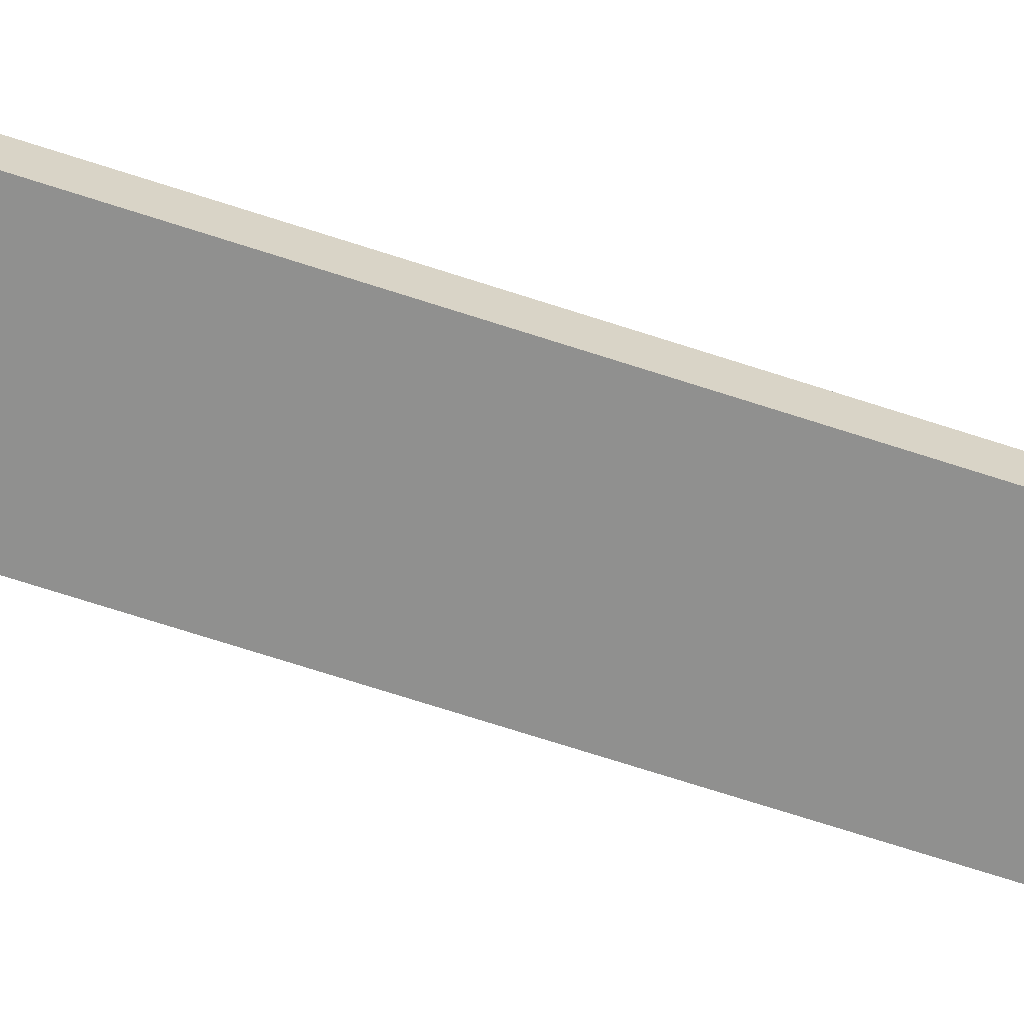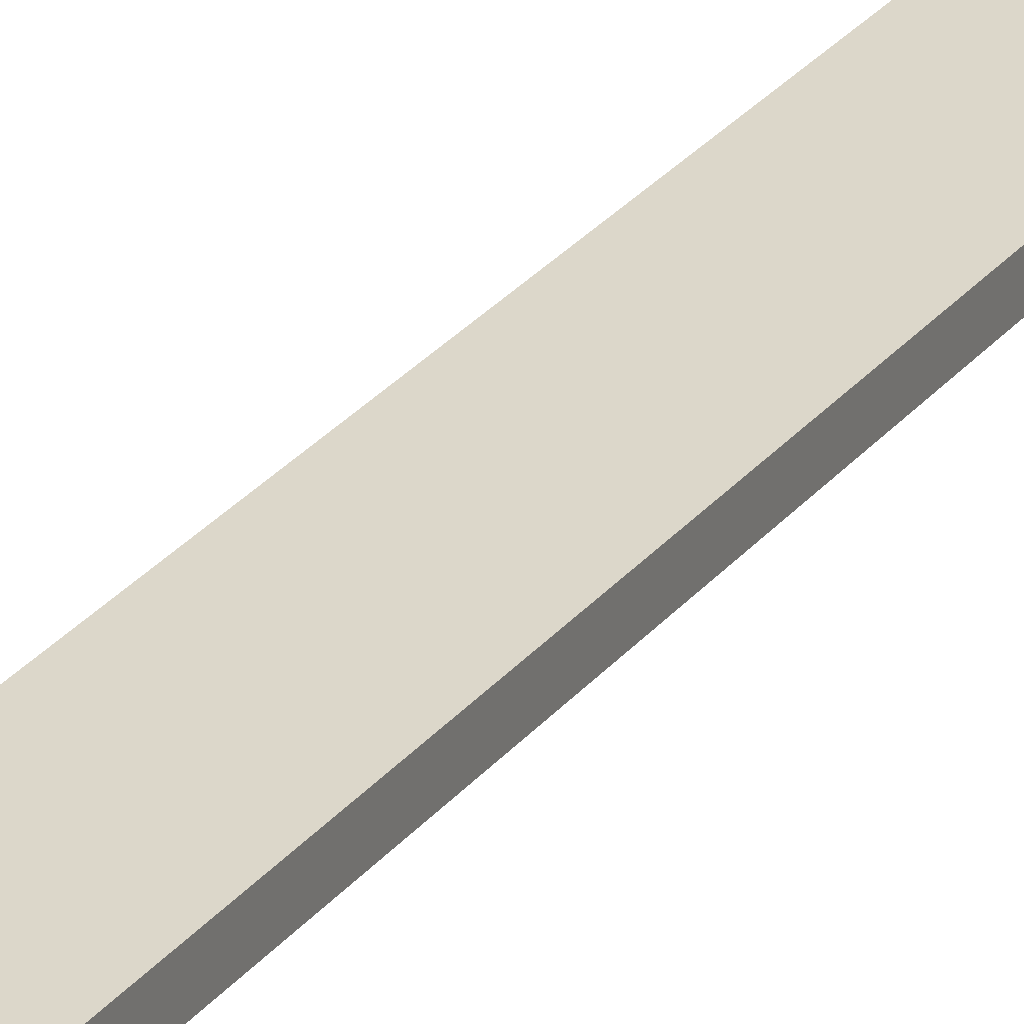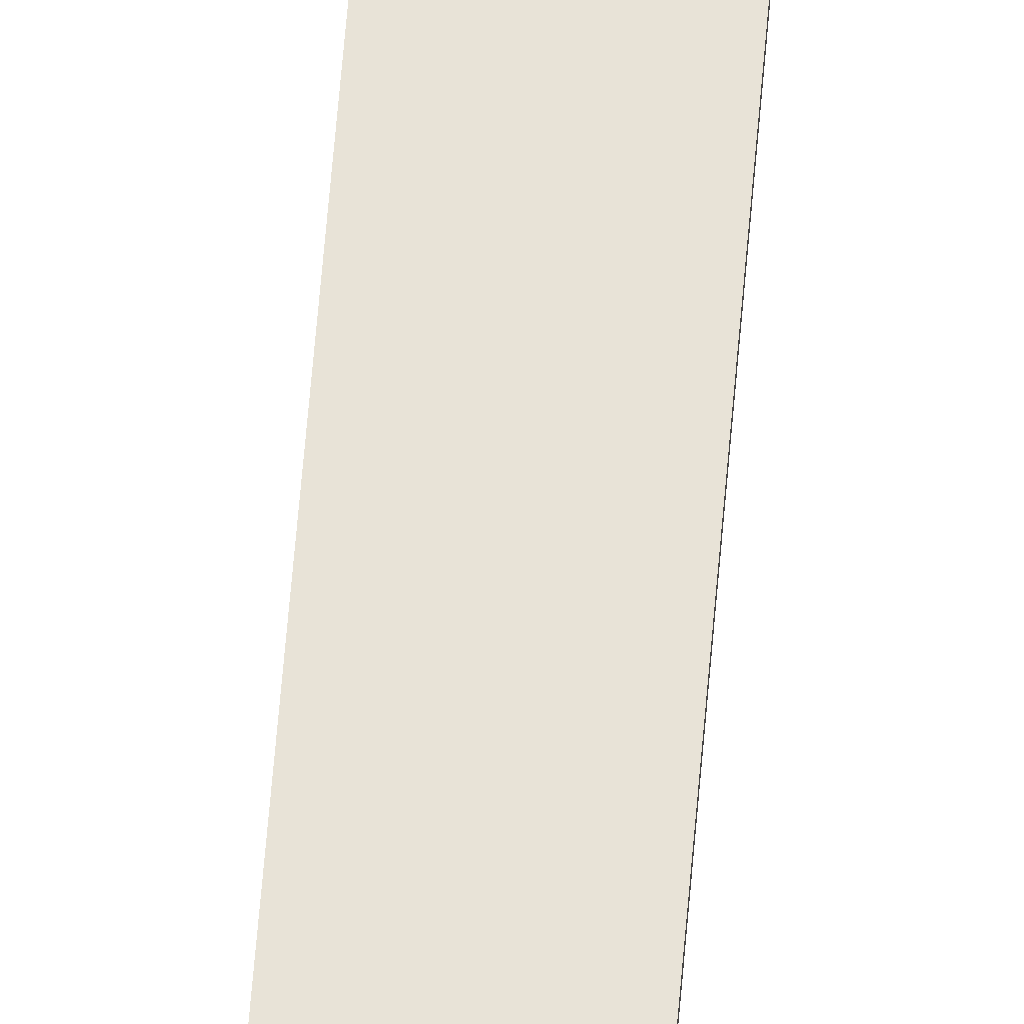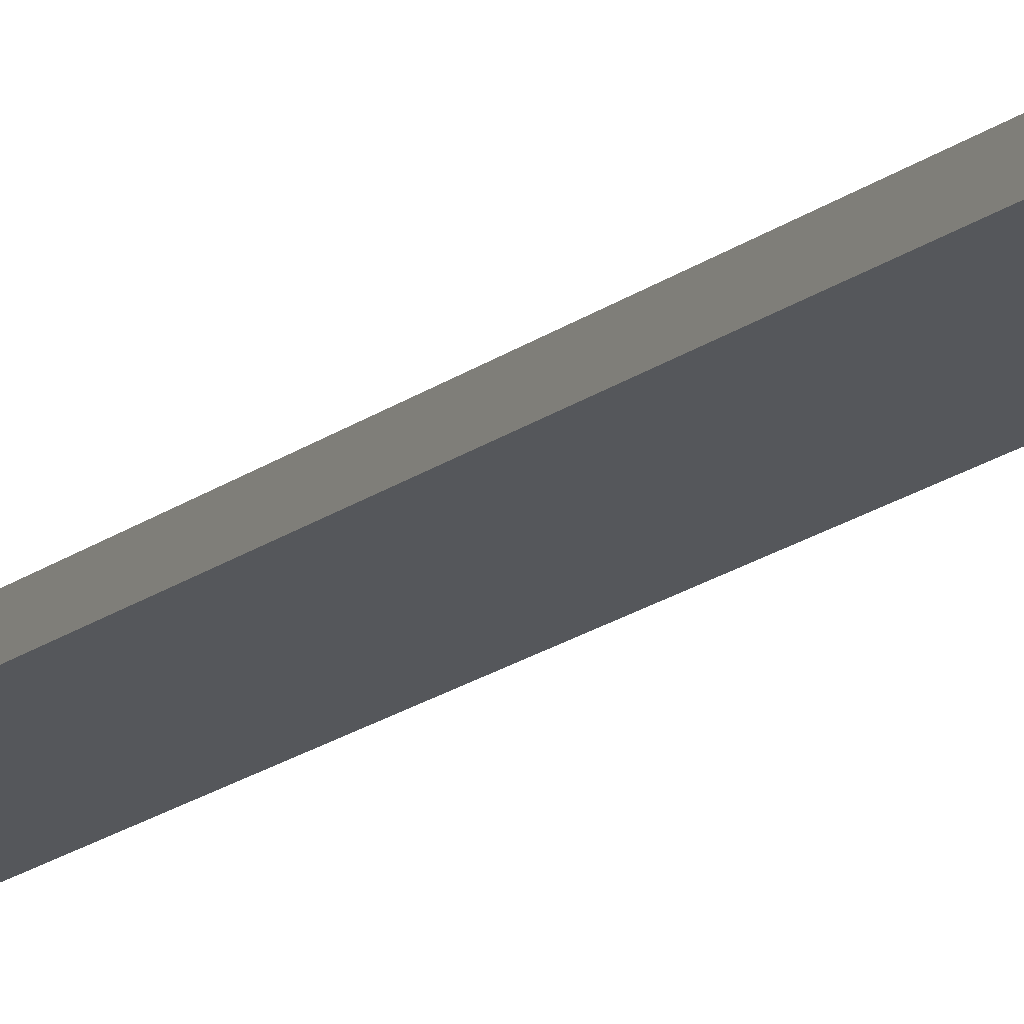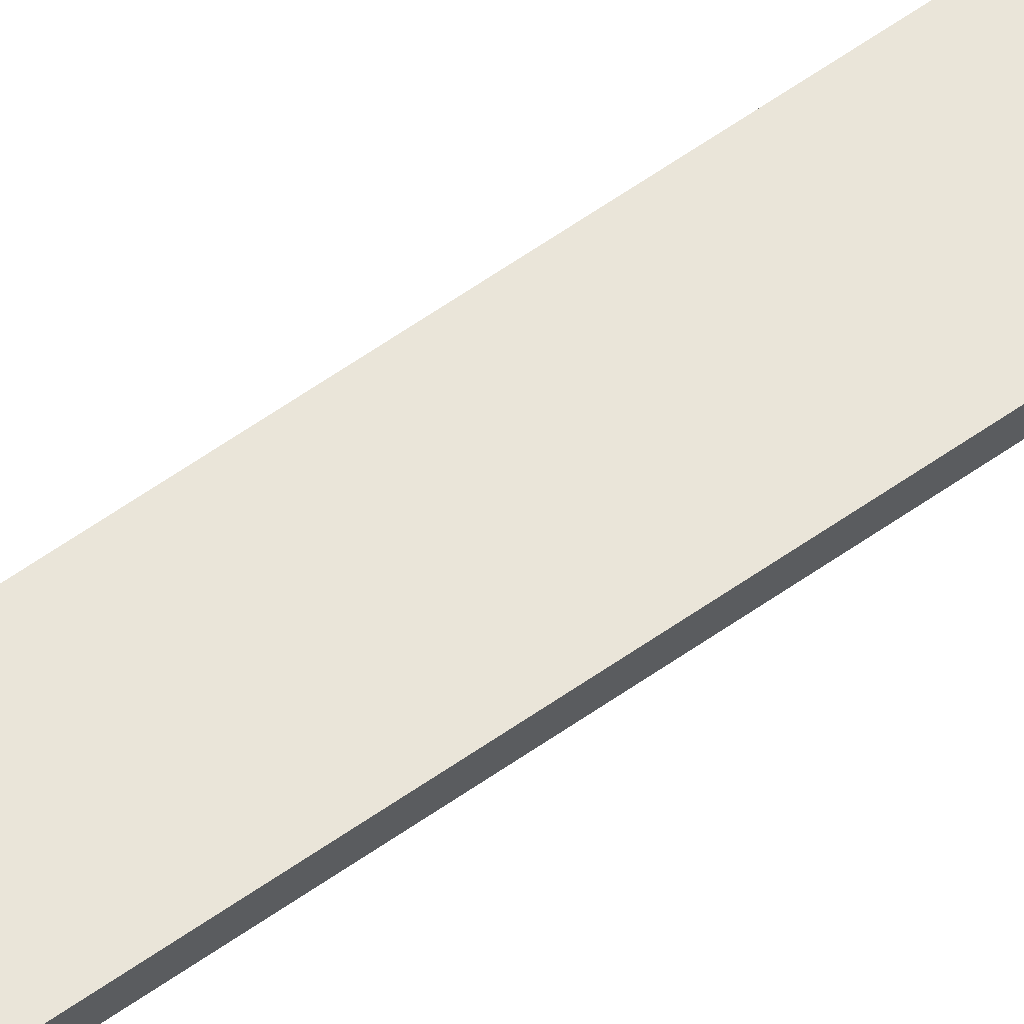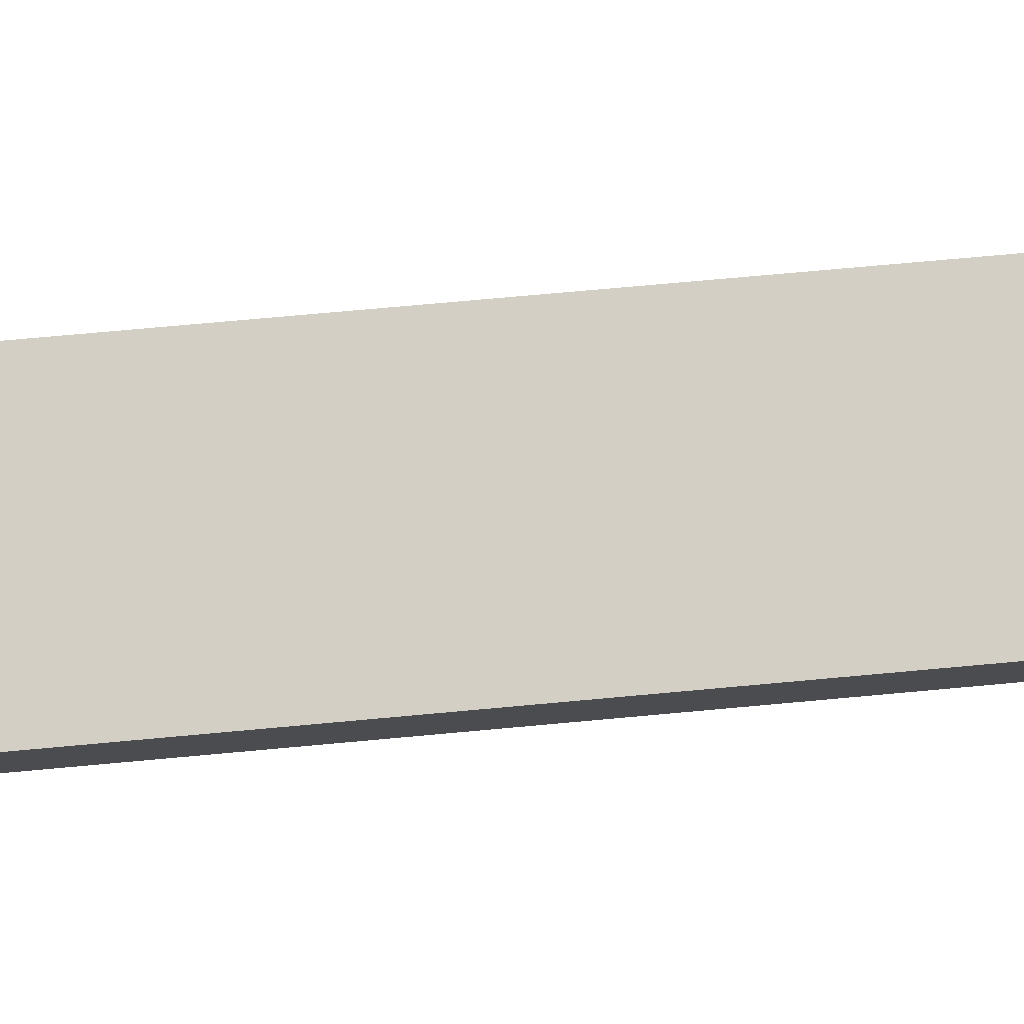
<metadata>
{"format":"obj","ext":"obj","renderer":"f3d","projection":"perspective","resolution":1024,"background":"white","views":[{"elev":-64.1,"azim":-111.0,"up":"+Y"},{"elev":24.3,"azim":22.2,"up":"+Y"},{"elev":70.4,"azim":-174.8,"up":"+Y"},{"elev":-20.0,"azim":150.6,"up":"+Y"},{"elev":64.5,"azim":-123.0,"up":"+Y"},{"elev":74.8,"azim":83.5,"up":"+Y"}]}
</metadata>
<code>
v 0 -0.0563 0.01266
v -1 -0.0563 0.01266
v 0 0.1439 0.01266
v -1 0.1439 0.01266
v -1 -0.0563 0.01266
v -1 -1.523 -17.29
v -1 0.1439 0.01266
v -1 -1.323 -17.29
v -1 -1.523 -17.29
v 0 -1.523 -17.29
v -1 -1.323 -17.29
v 0 -1.323 -17.29
v 0 -1.523 -17.29
v 0 -0.0563 0.01266
v 0 -1.323 -17.29
v 0 0.1439 0.01266
v 0 0.1439 0.01266
v -1 0.1439 0.01266
v 0 -1.323 -17.29
v -1 -1.323 -17.29
v 0 -1.523 -17.29
v -1 -1.523 -17.29
v 0 -0.0563 0.01266
v -1 -0.0563 0.01266
g Cube_3351_255
f 1 3 2
f 2 3 4
f 5 7 6
f 6 7 8
f 9 11 10
f 10 11 12
f 13 15 14
f 14 15 16
f 17 19 18
f 18 19 20
f 21 23 22
f 22 23 24

</code>
